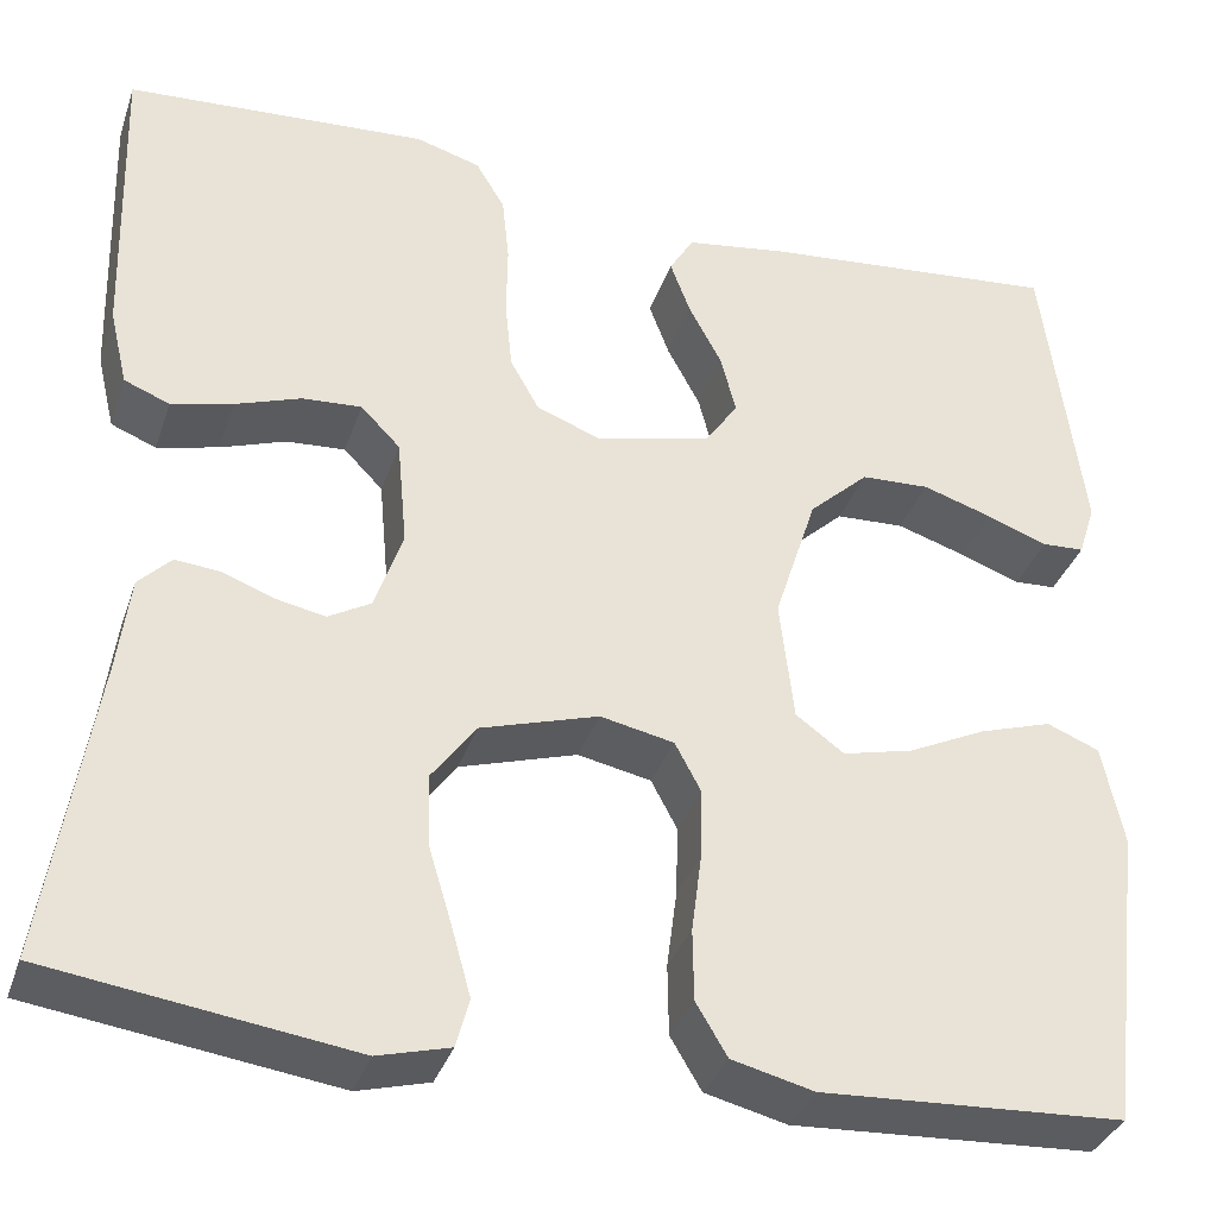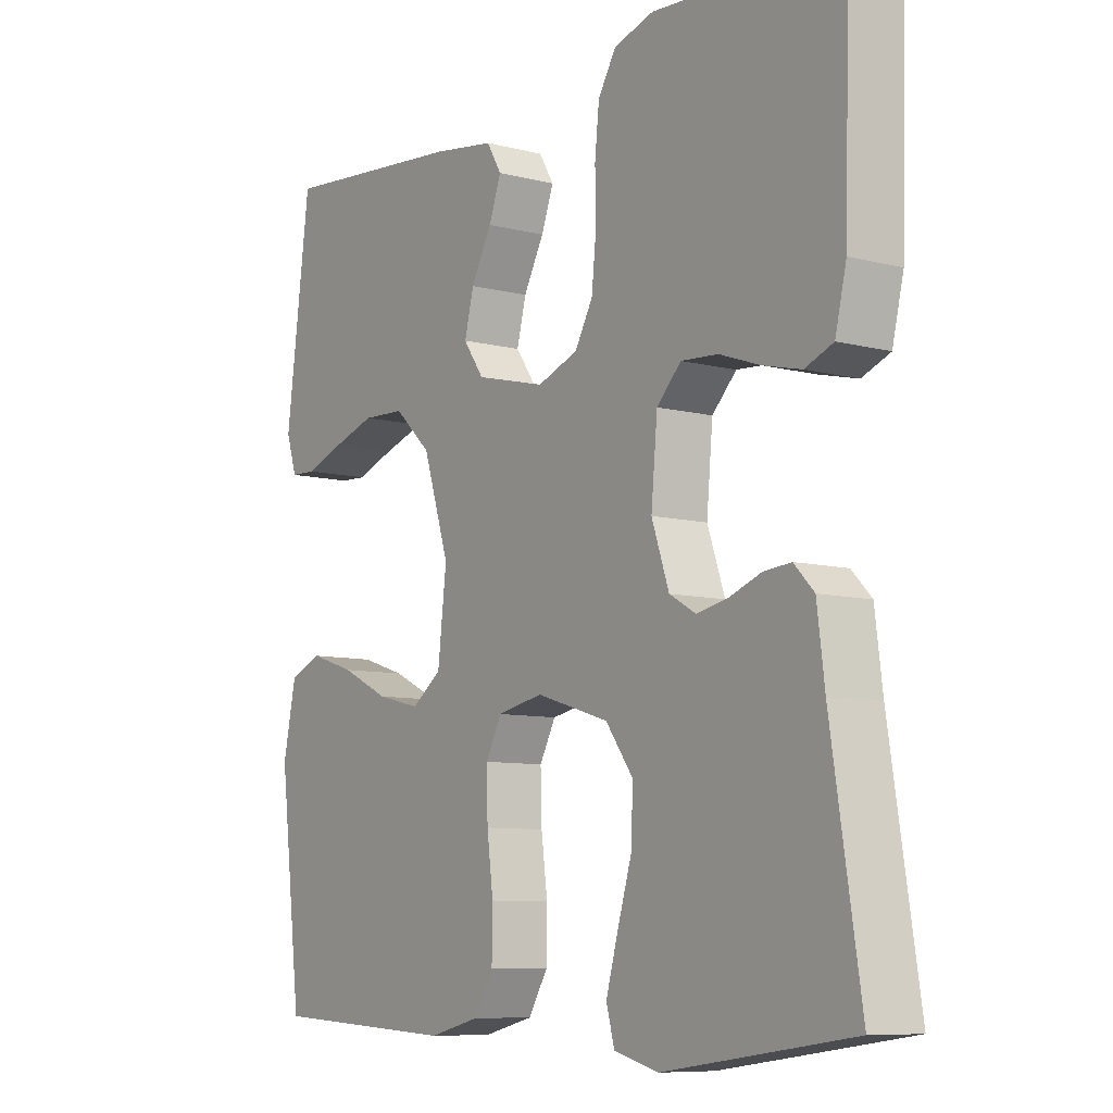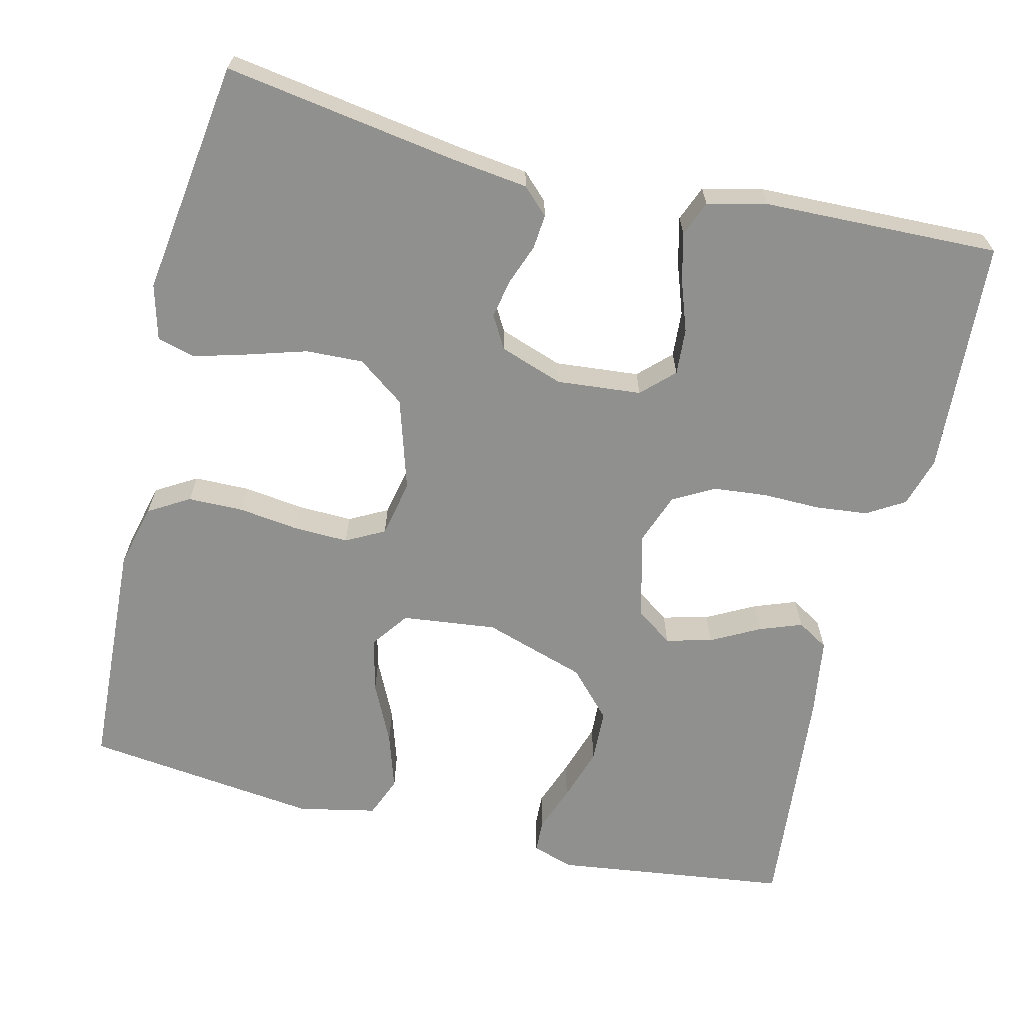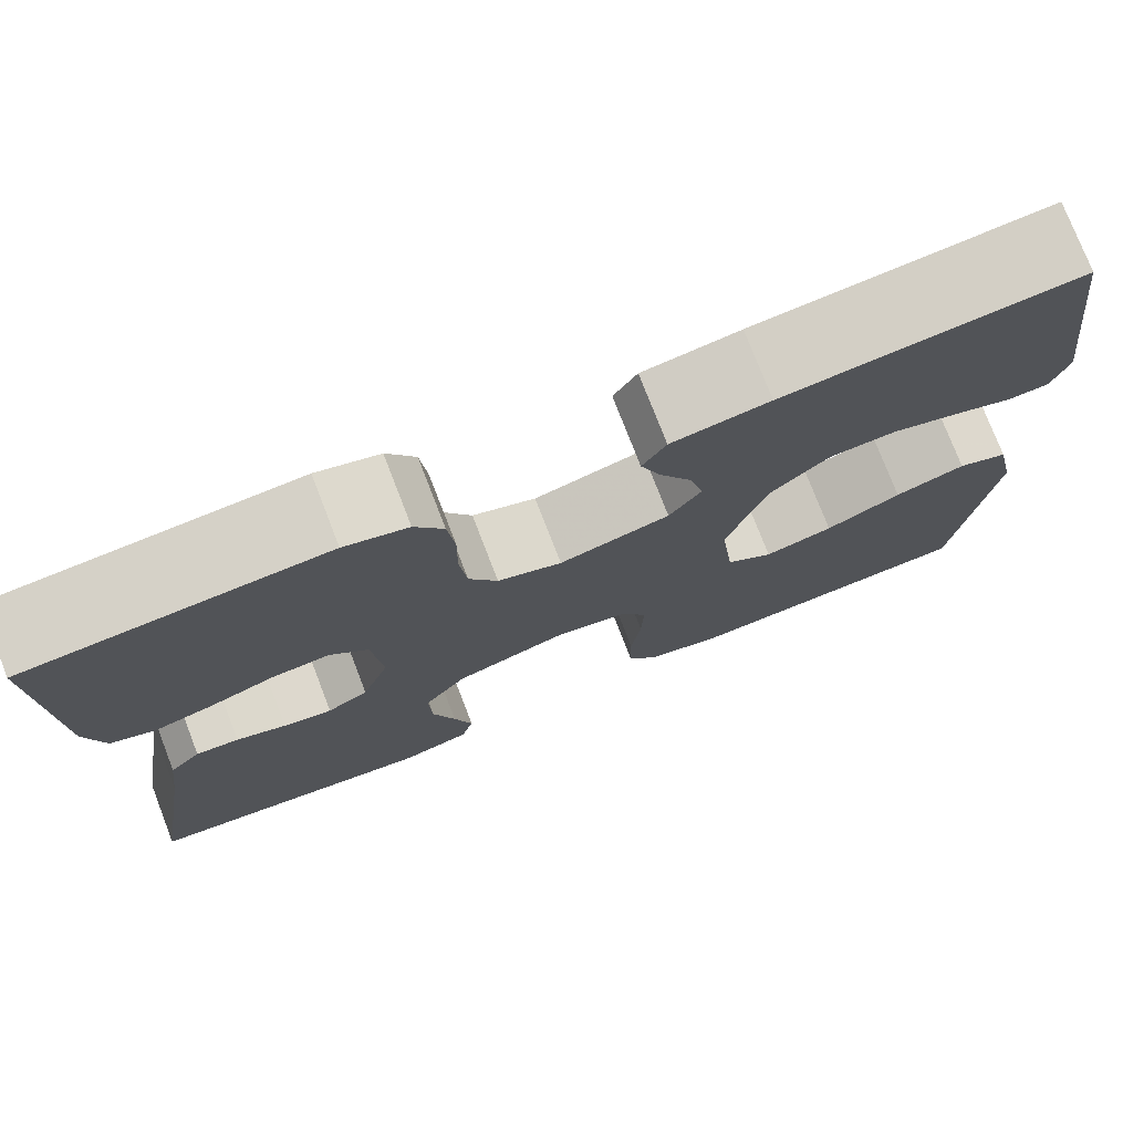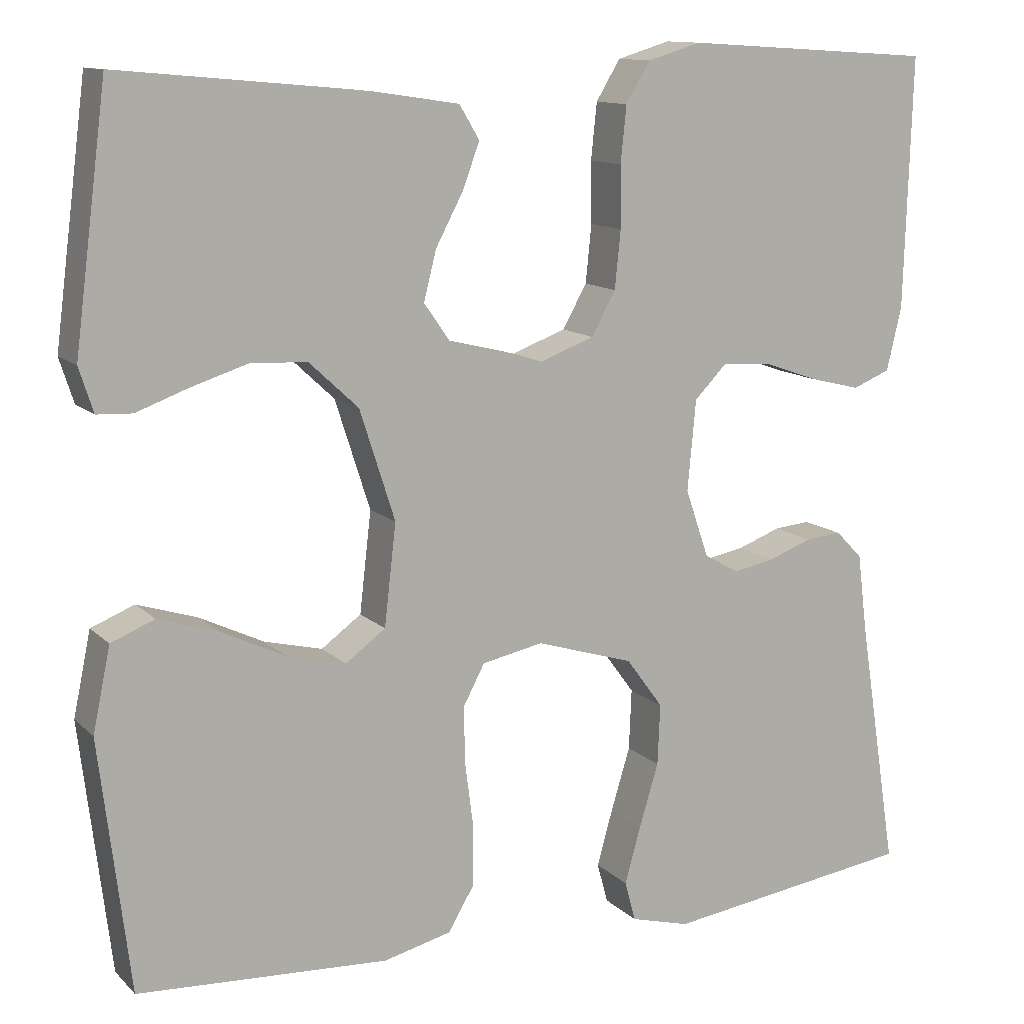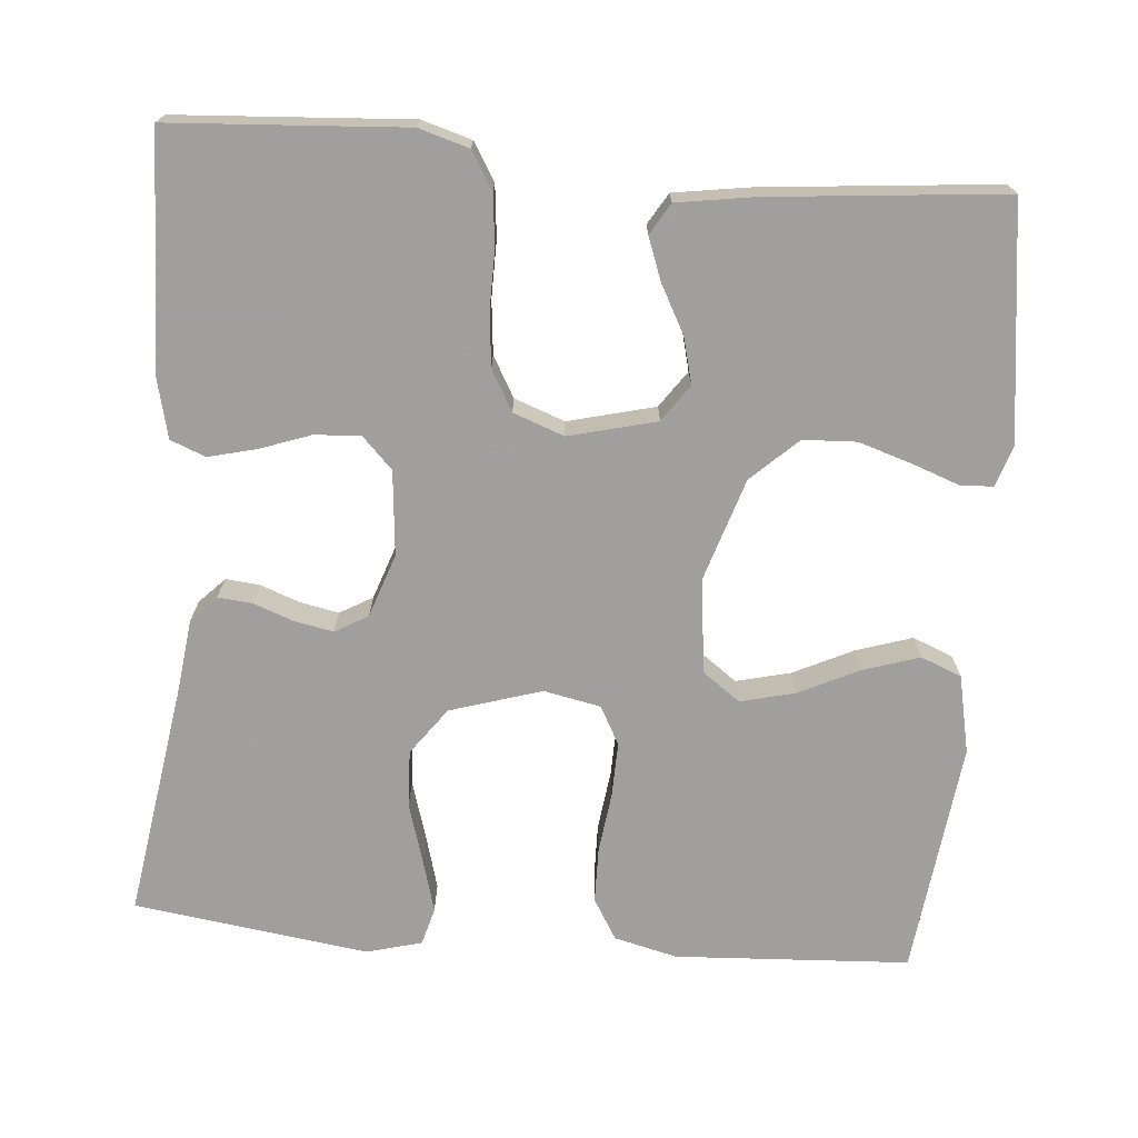
<metadata>
{"format":"obj","ext":"obj","renderer":"f3d","projection":"perspective","resolution":1024,"background":"white","views":[{"elev":-35.2,"azim":-17.7,"up":"+Z"},{"elev":-8.5,"azim":-125.1,"up":"+Z"},{"elev":-65.5,"azim":-103.6,"up":"+Y"},{"elev":76.4,"azim":-21.2,"up":"+Z"},{"elev":12.1,"azim":153.4,"up":"+Z"},{"elev":-71.5,"azim":-4.7,"up":"+Y"}]}
</metadata>
<code>
v 0.5 0.07 -0.5
v 0.2 0.07 -0.516
v 0.119 0.07 -0.496
v 0.088 0.07 -0.444
v 0.087 0.07 -0.373
v 0.097 0.07 -0.296
v 0.099 0.07 -0.226
v 0.073 0.07 -0.177
v 0 0.07 -0.162
v -0.117 0.07 -0.198
v -0.161 0.07 -0.258
v -0.158 0.07 -0.331
v -0.135 0.07 -0.407
v -0.116 0.07 -0.475
v -0.129 0.07 -0.523
v -0.2 0.07 -0.542
v -0.5 0.07 -0.5
v -0.453 0.07 -0.2
v -0.441 0.07 -0.105
v -0.409 0.07 -0.072
v -0.365 0.07 -0.076
v -0.314 0.07 -0.095
v -0.264 0.07 -0.105
v -0.222 0.07 -0.081
v -0.194 0.07 0
v -0.204 0.07 0.108
v -0.243 0.07 0.148
v -0.302 0.07 0.144
v -0.367 0.07 0.121
v -0.428 0.07 0.106
v -0.473 0.07 0.124
v -0.491 0.07 0.2
v -0.5 0.07 0.5
v -0.2 0.07 0.519
v -0.136 0.07 0.5
v -0.107 0.07 0.452
v -0.1 0.07 0.385
v -0.101 0.07 0.312
v -0.094 0.07 0.243
v -0.065 0.07 0.191
v 0 0.07 0.167
v 0.112 0.07 0.195
v 0.145 0.07 0.242
v 0.13 0.07 0.301
v 0.097 0.07 0.363
v 0.077 0.07 0.417
v 0.101 0.07 0.457
v 0.2 0.07 0.472
v 0.5 0.07 0.5
v 0.539 0.07 0.2
v 0.522 0.07 0.147
v 0.48 0.07 0.145
v 0.42 0.07 0.167
v 0.351 0.07 0.189
v 0.283 0.07 0.186
v 0.224 0.07 0.131
v 0.182 0.07 0
v 0.196 0.07 -0.121
v 0.244 0.07 -0.156
v 0.314 0.07 -0.139
v 0.391 0.07 -0.102
v 0.463 0.07 -0.079
v 0.515 0.07 -0.1
v 0.536 0.07 -0.2
v 0.5 0 -0.5
v 0.2 0 -0.516
v 0.119 0 -0.496
v 0.088 0 -0.444
v 0.087 0 -0.373
v 0.097 0 -0.296
v 0.099 0 -0.226
v 0.073 0 -0.177
v 0 0 -0.162
v -0.117 0 -0.198
v -0.161 0 -0.258
v -0.158 0 -0.331
v -0.135 0 -0.407
v -0.116 0 -0.475
v -0.129 0 -0.523
v -0.2 0 -0.542
v -0.5 0 -0.5
v -0.453 0 -0.2
v -0.441 0 -0.105
v -0.409 0 -0.072
v -0.365 0 -0.076
v -0.314 0 -0.095
v -0.264 0 -0.105
v -0.222 0 -0.081
v -0.194 0 0
v -0.204 0 0.108
v -0.243 0 0.148
v -0.302 0 0.144
v -0.367 0 0.121
v -0.428 0 0.106
v -0.473 0 0.124
v -0.491 0 0.2
v -0.5 0 0.5
v -0.2 0 0.519
v -0.136 0 0.5
v -0.107 0 0.452
v -0.1 0 0.385
v -0.101 0 0.312
v -0.094 0 0.243
v -0.065 0 0.191
v 0 0 0.167
v 0.112 0 0.195
v 0.145 0 0.242
v 0.13 0 0.301
v 0.097 0 0.363
v 0.077 0 0.417
v 0.101 0 0.457
v 0.2 0 0.472
v 0.5 0 0.5
v 0.539 0 0.2
v 0.522 0 0.147
v 0.48 0 0.145
v 0.42 0 0.167
v 0.351 0 0.189
v 0.283 0 0.186
v 0.224 0 0.131
v 0.182 0 0
v 0.196 0 -0.121
v 0.244 0 -0.156
v 0.314 0 -0.139
v 0.391 0 -0.102
v 0.463 0 -0.079
v 0.515 0 -0.1
v 0.536 0 -0.2
f 60 61 62 63
f 59 60 63 64
f 50 51 52 53
f 50 53 54
f 49 50 54 55
f 44 45 46 47
f 43 44 47 48
f 35 36 37 38
f 35 38 39
f 34 35 39
f 33 34 39
f 32 33 39 40
f 28 29 30 31
f 28 31 32 40
f 19 20 21 22
f 18 19 22 23
f 17 18 23
f 16 17 23 24
f 12 13 14 15
f 12 15 16 24
f 3 4 5 6
f 3 6 7
f 2 3 7
f 59 64 1 2
f 58 59 2 7
f 57 58 7 8
f 56 57 8 9
f 48 49 55 56
f 43 48 56
f 42 43 56 9
f 41 42 9 10
f 27 28 40 41
f 26 27 41
f 25 26 41 10
f 11 12 24 25
f 10 11 25
f 127 126 125 124
f 128 127 124 123
f 117 116 115 114
f 118 117 114
f 119 118 114 113
f 111 110 109 108
f 112 111 108 107
f 102 101 100 99
f 103 102 99
f 103 99 98
f 103 98 97
f 104 103 97 96
f 95 94 93 92
f 104 96 95 92
f 86 85 84 83
f 87 86 83 82
f 87 82 81
f 88 87 81 80
f 79 78 77 76
f 88 80 79 76
f 70 69 68 67
f 71 70 67
f 71 67 66
f 66 65 128 123
f 71 66 123 122
f 72 71 122 121
f 73 72 121 120
f 120 119 113 112
f 120 112 107
f 73 120 107 106
f 74 73 106 105
f 105 104 92 91
f 105 91 90
f 74 105 90 89
f 89 88 76 75
f 89 75 74
f 1 65 66 2
f 2 66 67 3
f 3 67 68 4
f 4 68 69 5
f 5 69 70 6
f 6 70 71 7
f 7 71 72 8
f 8 72 73 9
f 9 73 74 10
f 10 74 75 11
f 11 75 76 12
f 12 76 77 13
f 13 77 78 14
f 14 78 79 15
f 15 79 80 16
f 16 80 81 17
f 17 81 82 18
f 18 82 83 19
f 19 83 84 20
f 20 84 85 21
f 21 85 86 22
f 22 86 87 23
f 23 87 88 24
f 24 88 89 25
f 25 89 90 26
f 26 90 91 27
f 27 91 92 28
f 28 92 93 29
f 29 93 94 30
f 30 94 95 31
f 31 95 96 32
f 32 96 97 33
f 33 97 98 34
f 34 98 99 35
f 35 99 100 36
f 36 100 101 37
f 37 101 102 38
f 38 102 103 39
f 39 103 104 40
f 40 104 105 41
f 41 105 106 42
f 42 106 107 43
f 43 107 108 44
f 44 108 109 45
f 45 109 110 46
f 46 110 111 47
f 47 111 112 48
f 48 112 113 49
f 49 113 114 50
f 50 114 115 51
f 51 115 116 52
f 52 116 117 53
f 53 117 118 54
f 54 118 119 55
f 55 119 120 56
f 56 120 121 57
f 57 121 122 58
f 58 122 123 59
f 59 123 124 60
f 60 124 125 61
f 61 125 126 62
f 62 126 127 63
f 63 127 128 64
f 64 128 65 1

</code>
